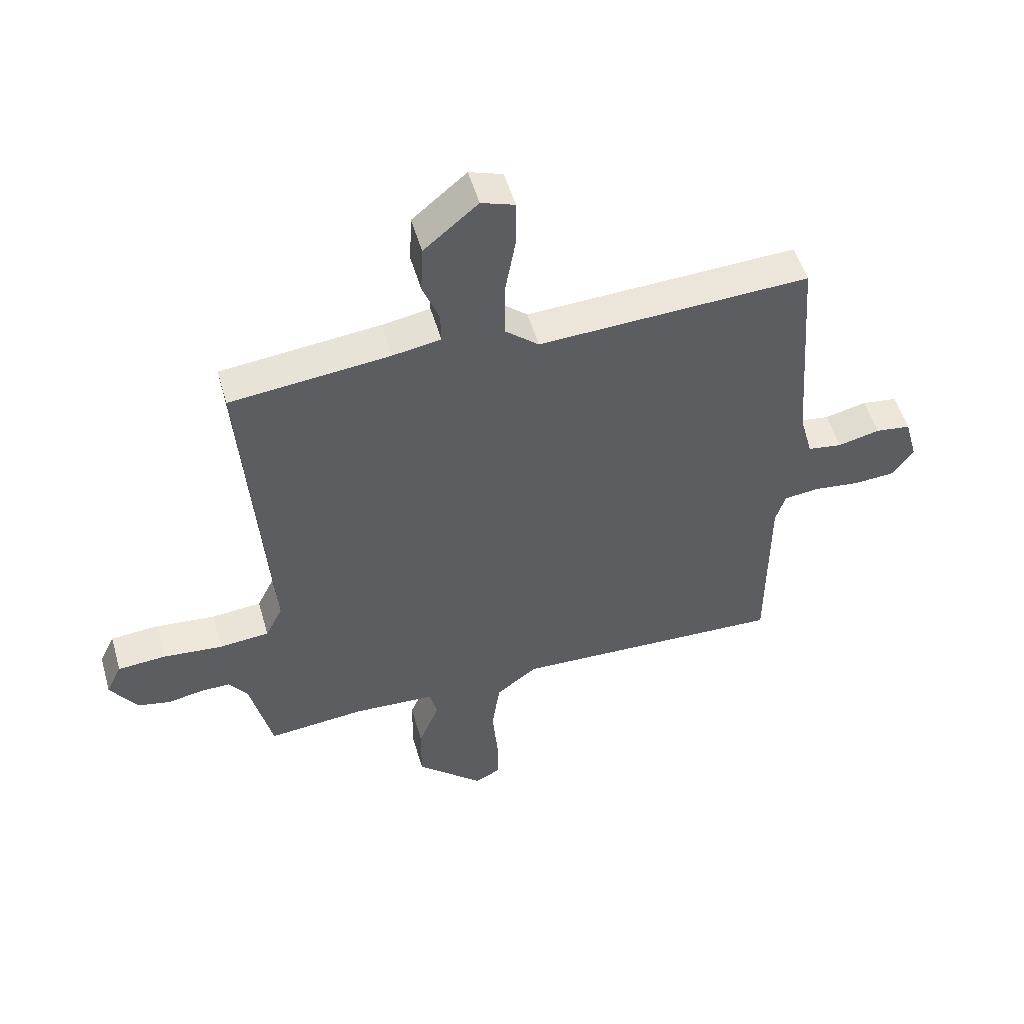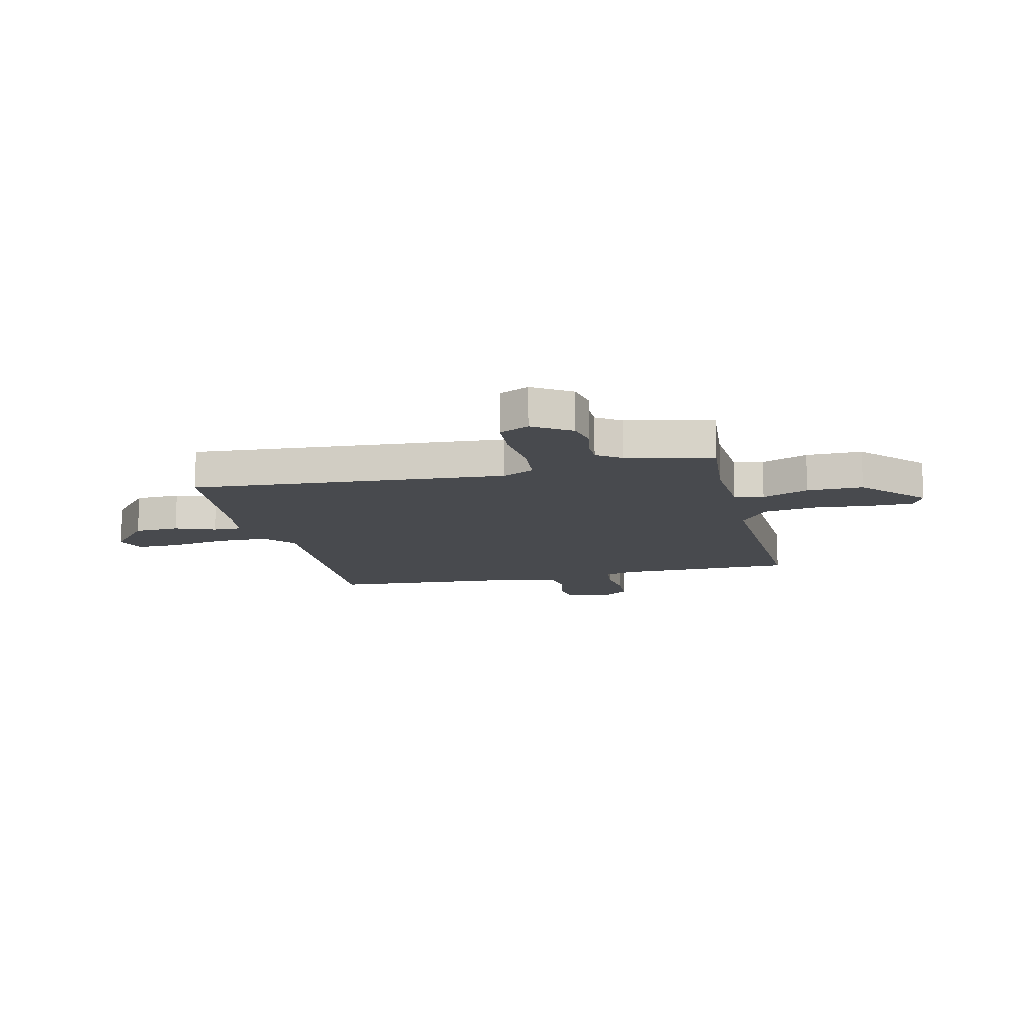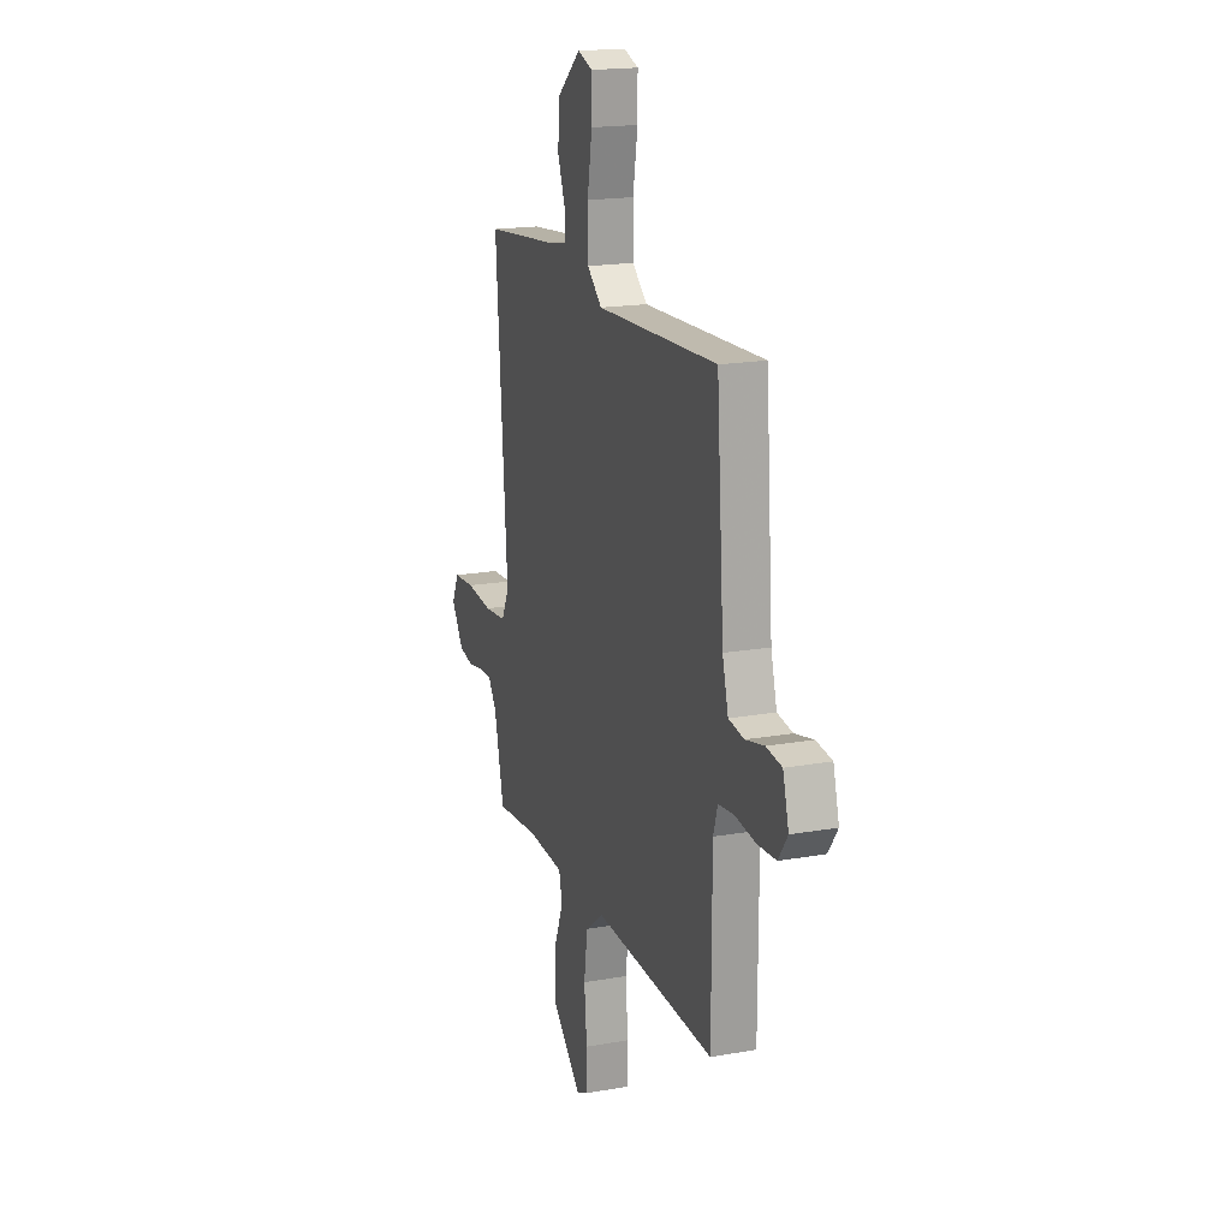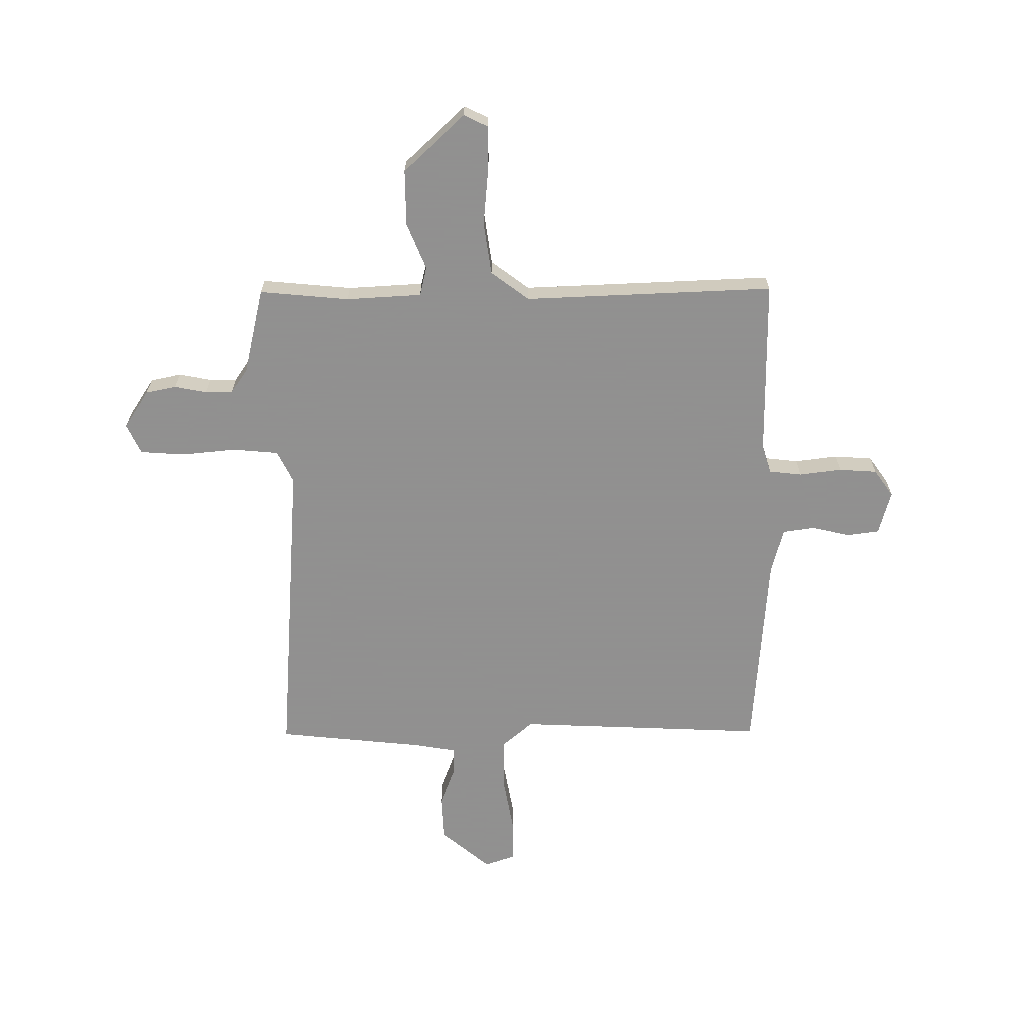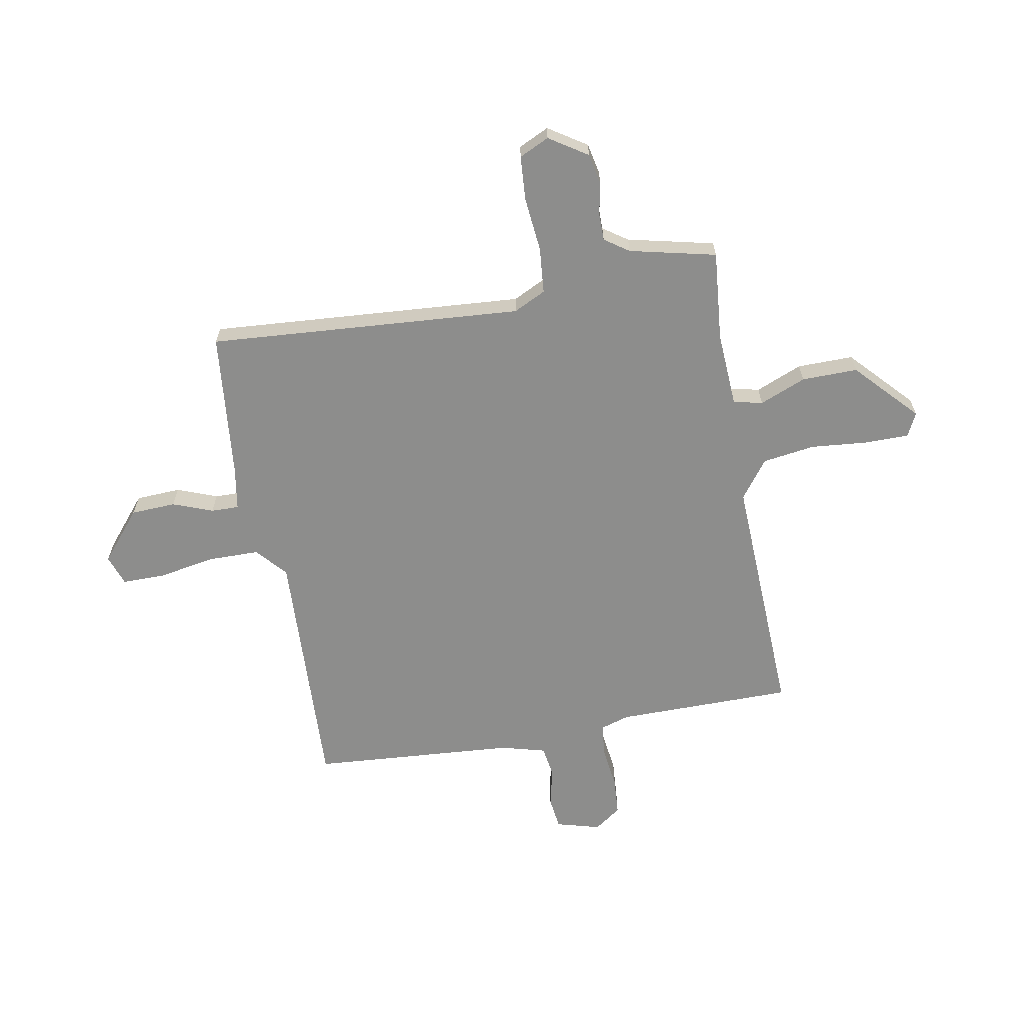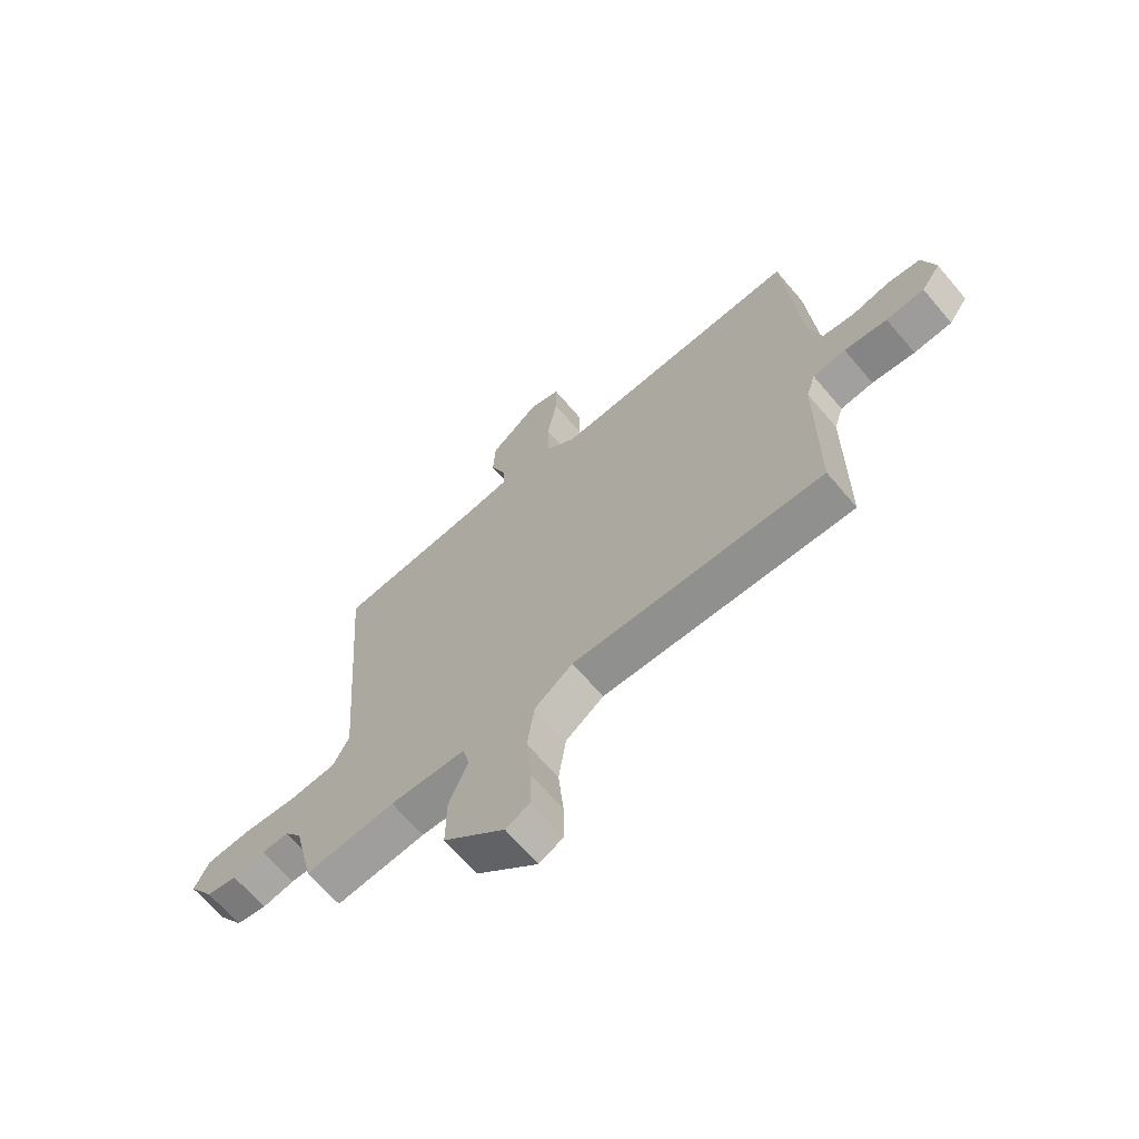
<metadata>
{"format":"obj","ext":"obj","renderer":"f3d","projection":"perspective","resolution":1024,"background":"white","views":[{"elev":52.3,"azim":164.0,"up":"+Z"},{"elev":-12.9,"azim":103.2,"up":"+Y"},{"elev":18.2,"azim":-109.1,"up":"+Z"},{"elev":-65.8,"azim":-179.6,"up":"+Y"},{"elev":-64.4,"azim":100.4,"up":"+Y"},{"elev":-67.2,"azim":-139.6,"up":"+Z"}]}
</metadata>
<code>
v 0.5 0.07 0.5
v 0.456 0.07 -0.096
v 0.486 0.07 -0.157
v 0.573 0.07 -0.165
v 0.677 0.07 -0.155
v 0.761 0.07 -0.161
v 0.788 0.07 -0.218
v 0.741 0.07 -0.29
v 0.683 0.07 -0.302
v 0.622 0.07 -0.29
v 0.57 0.07 -0.29
v 0.538 0.07 -0.336
v 0.5 0.07 -0.5
v 0.33 0.07 -0.484
v 0.187 0.07 -0.492
v 0.174 0.07 -0.547
v 0.21 0.07 -0.635
v 0.211 0.07 -0.741
v 0.095 0.07 -0.849
v 0.05 0.07 -0.827
v 0.05 0.07 -0.744
v 0.06 0.07 -0.635
v 0.046 0.07 -0.536
v -0.026 0.07 -0.482
v -0.5 0.07 -0.5
v -0.501 0.07 -0.164
v -0.518 0.07 -0.109
v -0.58 0.07 -0.102
v -0.661 0.07 -0.112
v -0.733 0.07 -0.107
v -0.769 0.07 -0.056
v -0.746 0.07 0.027
v -0.685 0.07 0.035
v -0.612 0.07 0.018
v -0.552 0.07 0.027
v -0.529 0.07 0.112
v -0.5 0.07 0.5
v -0.027 0.07 0.479
v 0.031 0.07 0.529
v 0.032 0.07 0.626
v 0.013 0.07 0.734
v 0.013 0.07 0.816
v 0.071 0.07 0.836
v 0.165 0.07 0.757
v 0.169 0.07 0.672
v 0.14 0.07 0.596
v 0.139 0.07 0.543
v 0.223 0.07 0.529
v 0.5 0 0.5
v 0.456 0 -0.096
v 0.486 0 -0.157
v 0.573 0 -0.165
v 0.677 0 -0.155
v 0.761 0 -0.161
v 0.788 0 -0.218
v 0.741 0 -0.29
v 0.683 0 -0.302
v 0.622 0 -0.29
v 0.57 0 -0.29
v 0.538 0 -0.336
v 0.5 0 -0.5
v 0.33 0 -0.484
v 0.187 0 -0.492
v 0.174 0 -0.547
v 0.21 0 -0.635
v 0.211 0 -0.741
v 0.095 0 -0.849
v 0.05 0 -0.827
v 0.05 0 -0.744
v 0.06 0 -0.635
v 0.046 0 -0.536
v -0.026 0 -0.482
v -0.5 0 -0.5
v -0.501 0 -0.164
v -0.518 0 -0.109
v -0.58 0 -0.102
v -0.661 0 -0.112
v -0.733 0 -0.107
v -0.769 0 -0.056
v -0.746 0 0.027
v -0.685 0 0.035
v -0.612 0 0.018
v -0.552 0 0.027
v -0.529 0 0.112
v -0.5 0 0.5
v -0.027 0 0.479
v 0.031 0 0.529
v 0.032 0 0.626
v 0.013 0 0.734
v 0.013 0 0.816
v 0.071 0 0.836
v 0.165 0 0.757
v 0.169 0 0.672
v 0.14 0 0.596
v 0.139 0 0.543
v 0.223 0 0.529
f 44 45 46
f 43 44 46
f 42 43 46
f 41 42 46
f 40 41 46
f 39 40 46 47
f 38 39 47 48
f 36 37 38
f 48 1 2
f 38 48 2
f 36 38 2
f 35 36 2
f 32 33 34
f 31 32 34
f 30 31 34
f 29 30 34
f 28 29 34
f 35 2 3
f 34 35 3
f 28 34 3
f 27 28 3
f 24 25 26
f 20 21 22
f 19 20 22
f 18 19 22
f 17 18 22
f 16 17 22
f 15 16 22 23
f 12 13 14
f 11 12 14 15
f 8 9 10
f 7 8 10
f 6 7 10
f 5 6 10
f 4 5 10
f 4 10 11
f 4 11 15
f 3 4 15
f 27 3 15
f 26 27 15
f 24 26 15
f 15 23 24
f 94 93 92
f 94 92 91
f 94 91 90
f 94 90 89
f 94 89 88
f 95 94 88 87
f 96 95 87 86
f 86 85 84
f 50 49 96
f 50 96 86
f 50 86 84
f 50 84 83
f 82 81 80
f 82 80 79
f 82 79 78
f 82 78 77
f 82 77 76
f 51 50 83
f 51 83 82
f 51 82 76
f 51 76 75
f 74 73 72
f 70 69 68
f 70 68 67
f 70 67 66
f 70 66 65
f 70 65 64
f 71 70 64 63
f 62 61 60
f 63 62 60 59
f 58 57 56
f 58 56 55
f 58 55 54
f 58 54 53
f 58 53 52
f 59 58 52
f 63 59 52
f 63 52 51
f 63 51 75
f 63 75 74
f 63 74 72
f 72 71 63
f 1 49 50 2
f 2 50 51 3
f 3 51 52 4
f 4 52 53 5
f 5 53 54 6
f 6 54 55 7
f 7 55 56 8
f 8 56 57 9
f 9 57 58 10
f 10 58 59 11
f 11 59 60 12
f 12 60 61 13
f 13 61 62 14
f 14 62 63 15
f 15 63 64 16
f 16 64 65 17
f 17 65 66 18
f 18 66 67 19
f 19 67 68 20
f 20 68 69 21
f 21 69 70 22
f 22 70 71 23
f 23 71 72 24
f 24 72 73 25
f 25 73 74 26
f 26 74 75 27
f 27 75 76 28
f 28 76 77 29
f 29 77 78 30
f 30 78 79 31
f 31 79 80 32
f 32 80 81 33
f 33 81 82 34
f 34 82 83 35
f 35 83 84 36
f 36 84 85 37
f 37 85 86 38
f 38 86 87 39
f 39 87 88 40
f 40 88 89 41
f 41 89 90 42
f 42 90 91 43
f 43 91 92 44
f 44 92 93 45
f 45 93 94 46
f 46 94 95 47
f 47 95 96 48
f 48 96 49 1

</code>
